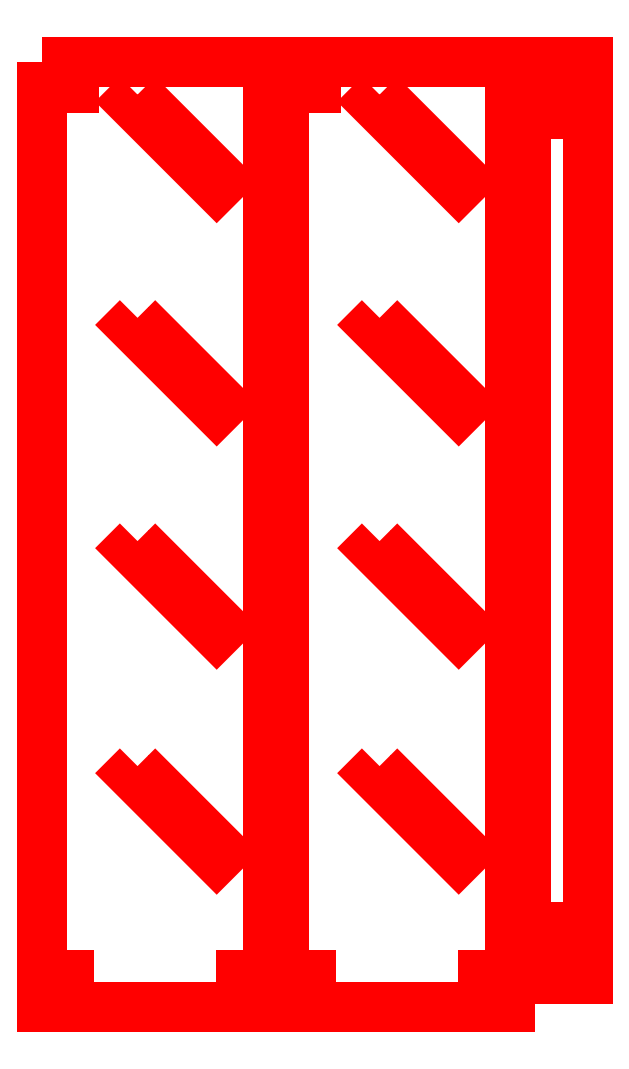
<metadata>
{"format":"dxf","ext":"dxf","renderer":"ezdxf+matplotlib","layout":"modelspace","background":"white","min_lineweight":24,"dpi":150}
</metadata>
<code>
0
SECTION
2
ENTITIES
0
LWPOLYLINE
8
Layer_1
90
12
70
1
10
151.3
20
299.3
30
0
10
151.3
20
286.5
30
0
10
161
20
286.5
30
0
10
161
20
283.4
30
0
10
151.3
20
283.4
30
0
10
151.3
20
34.63
30
0
10
161
20
34.63
30
0
10
161
20
31.48
30
0
10
151.3
20
31.48
30
0
10
151.3
20
18.66
30
0
10
170.1
20
18.66
30
0
10
170.1
20
299.3
30
0
0
LWPOLYLINE
8
Layer_1
90
4
70
1
10
32.41
20
289.3
30
0
10
58.79
20
262.9
30
0
10
56.62
20
260.8
30
0
10
30.24
20
287.2
30
0
0
LWPOLYLINE
8
Layer_1
90
4
70
1
10
32.41
20
221
30
0
10
58.79
20
194.7
30
0
10
56.62
20
192.5
30
0
10
30.24
20
218.9
30
0
0
LWPOLYLINE
8
Layer_1
90
4
70
1
10
32.41
20
152.7
30
0
10
58.79
20
126.4
30
0
10
56.62
20
124.2
30
0
10
30.24
20
150.6
30
0
0
LWPOLYLINE
8
Layer_1
90
4
70
1
10
32.41
20
83.92
30
0
10
58.79
20
57.54
30
0
10
56.62
20
55.37
30
0
10
30.24
20
81.76
30
0
0
LWPOLYLINE
8
Layer_1
90
17
70
1
10
3.269
20
299.3
30
0
10
3.269
20
294.3
30
0
10
12.89
20
294.3
30
0
10
12.89
20
291.2
30
0
10
3.269
20
291.2
30
0
10
3.269
20
10.3
30
0
10
8.191
20
10.3
30
0
10
8.191
20
19.92
30
0
10
11.31
20
19.92
30
0
10
11.31
20
10.3
30
0
10
64.19
20
10.3
30
0
10
64.19
20
19.92
30
0
10
67.31
20
19.92
30
0
10
67.31
20
10.3
30
0
10
72.31
20
10.3
30
0
10
72.31
20
299.3
30
0
10
3.269
20
299.3
30
0
0
LWPOLYLINE
8
Layer_1
90
4
70
1
10
106.4
20
289.3
30
0
10
132.8
20
262.9
30
0
10
130.7
20
260.8
30
0
10
104.3
20
287.2
30
0
0
LWPOLYLINE
8
Layer_1
90
4
70
1
10
106.4
20
221
30
0
10
132.8
20
194.7
30
0
10
130.7
20
192.5
30
0
10
104.3
20
218.9
30
0
0
LWPOLYLINE
8
Layer_1
90
4
70
1
10
106.4
20
152.7
30
0
10
132.8
20
126.4
30
0
10
130.7
20
124.2
30
0
10
104.3
20
150.6
30
0
0
LWPOLYLINE
8
Layer_1
90
4
70
1
10
106.4
20
83.92
30
0
10
132.8
20
57.54
30
0
10
130.7
20
55.37
30
0
10
104.3
20
81.76
30
0
0
LWPOLYLINE
8
Layer_1
90
16
70
1
10
77.31
20
299.3
30
0
10
77.31
20
294.3
30
0
10
86.92
20
294.3
30
0
10
86.92
20
291.2
30
0
10
77.31
20
291.2
30
0
10
77.31
20
10.3
30
0
10
82.23
20
10.3
30
0
10
82.23
20
19.92
30
0
10
85.35
20
19.92
30
0
10
85.35
20
10.3
30
0
10
138.2
20
10.3
30
0
10
138.2
20
19.92
30
0
10
141.3
20
19.92
30
0
10
141.3
20
10.3
30
0
10
146.3
20
10.3
30
0
10
146.3
20
299.3
30
0
0
ENDSEC
0
EOF

</code>
